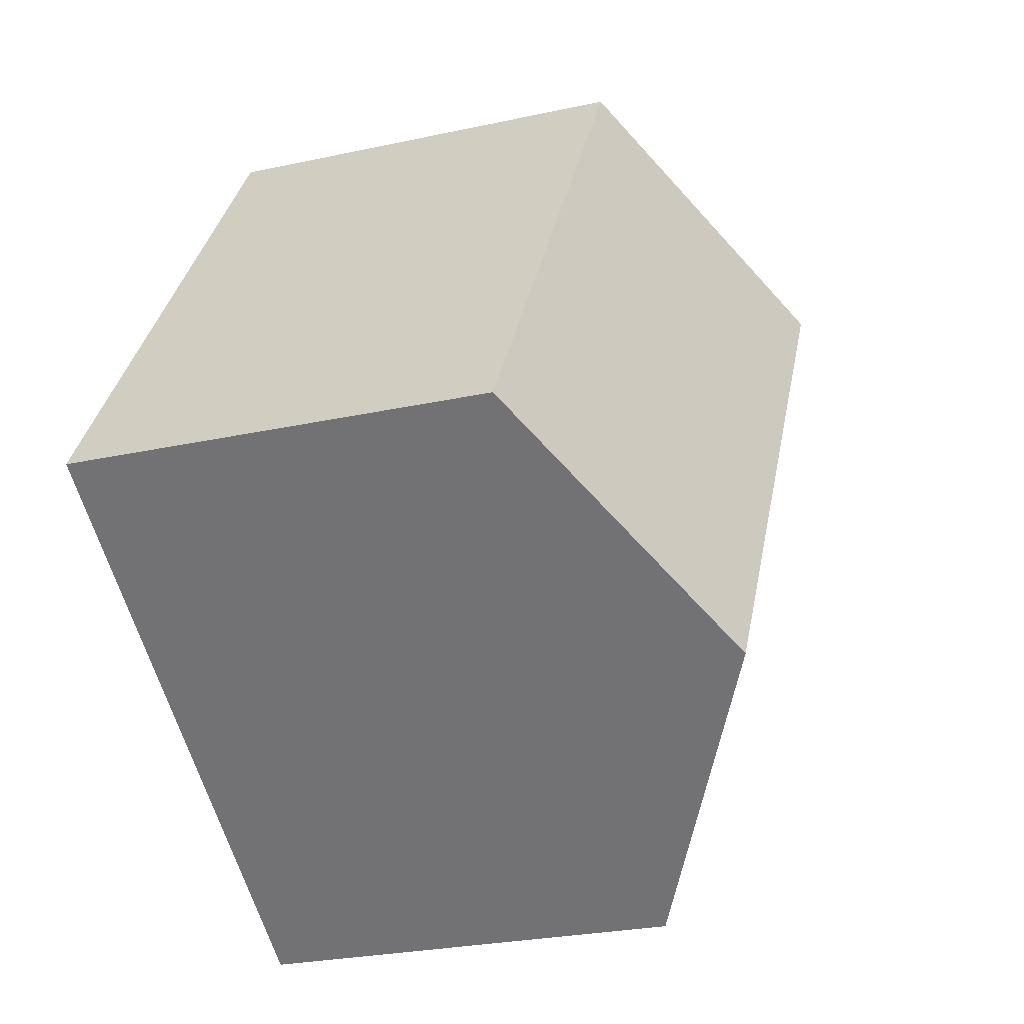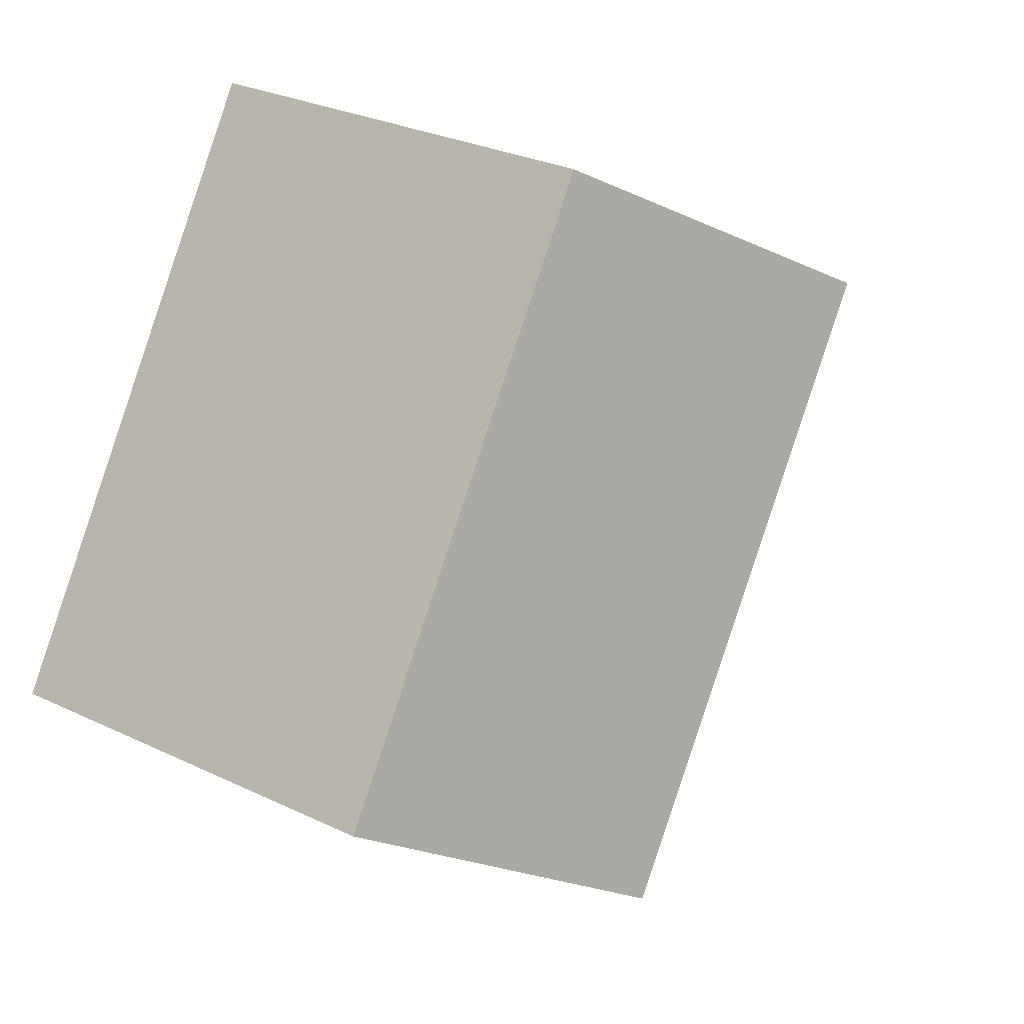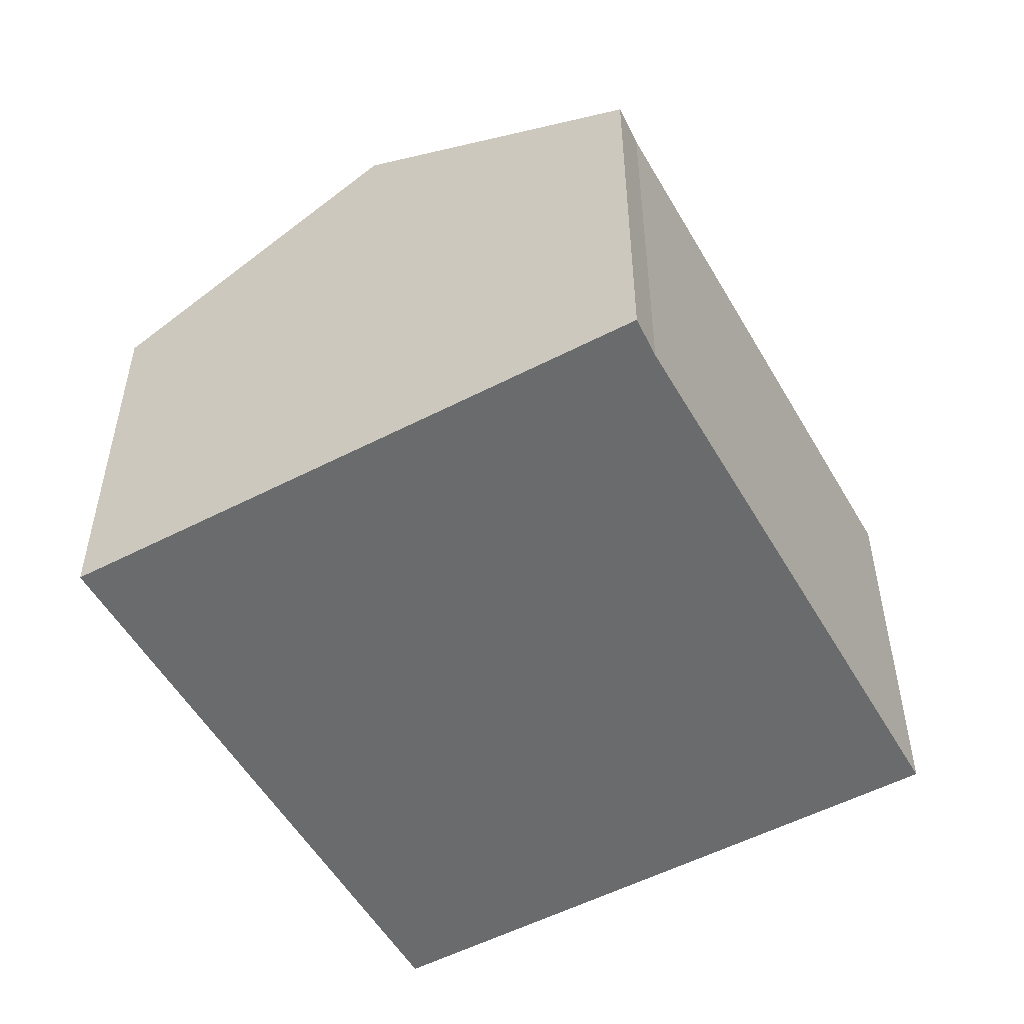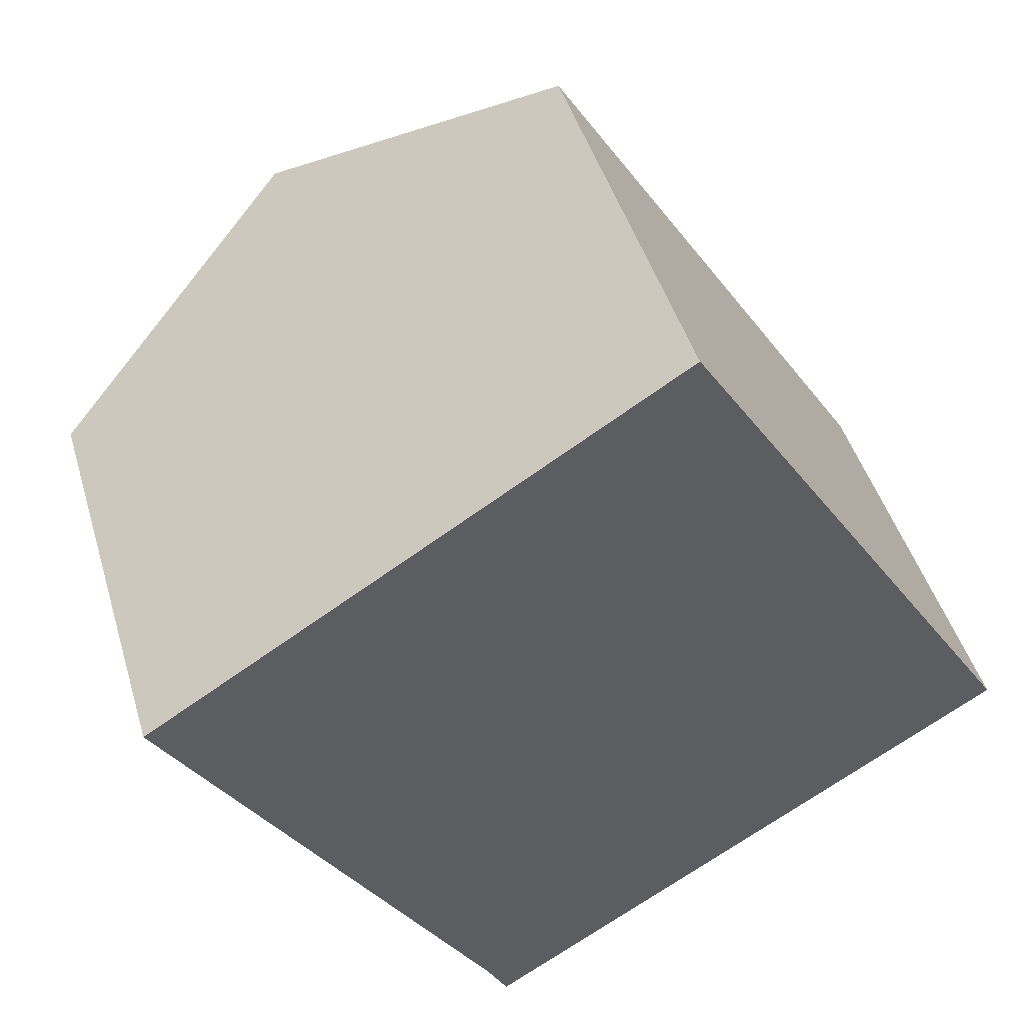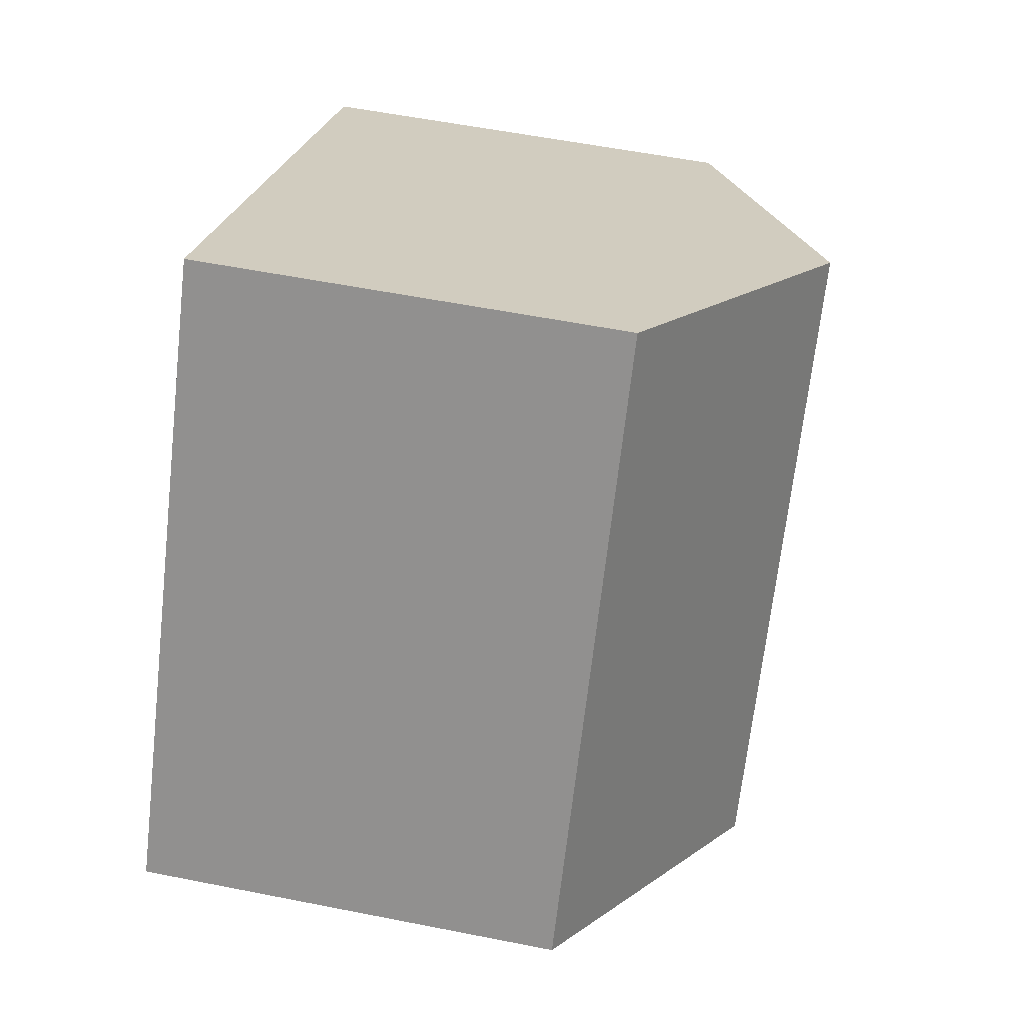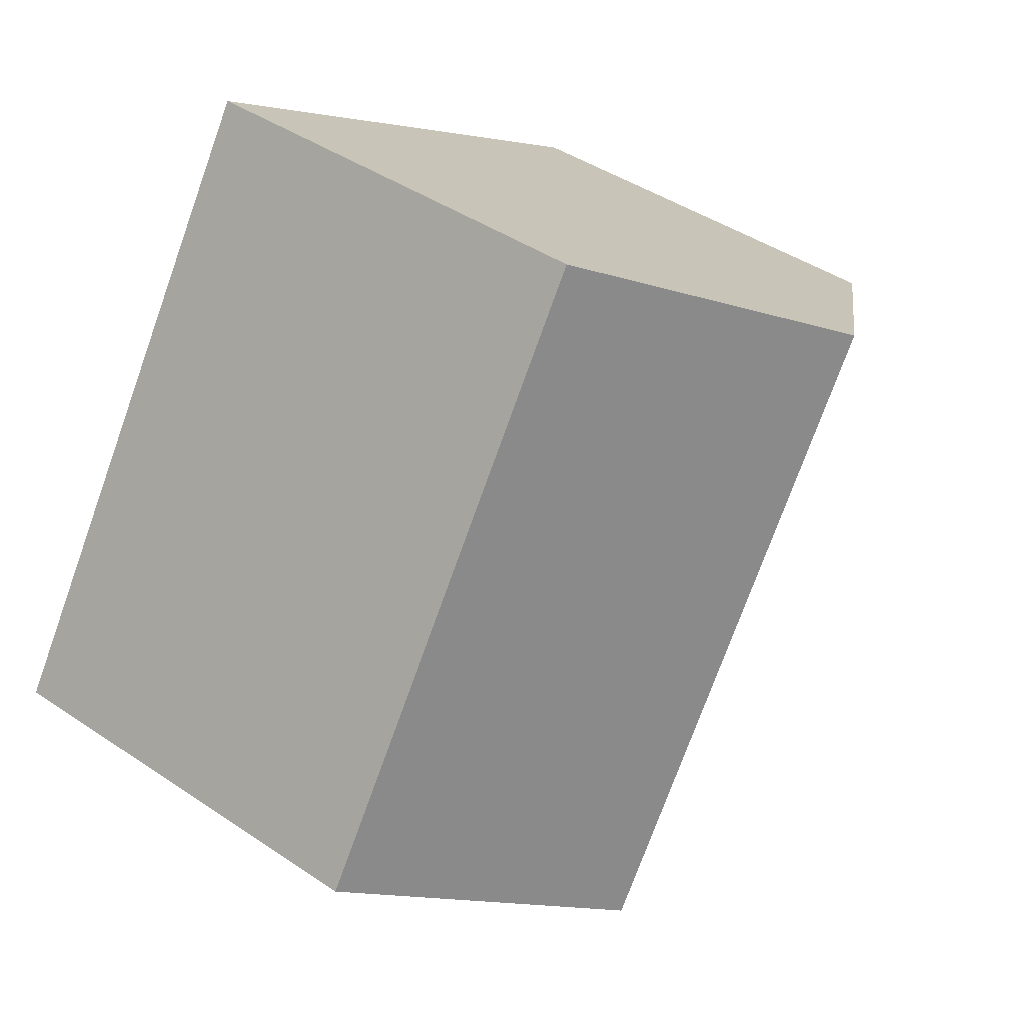
<metadata>
{"format":"obj","ext":"obj","renderer":"f3d","projection":"perspective","resolution":1024,"background":"white","views":[{"elev":-26.5,"azim":109.0,"up":"+Z"},{"elev":28.5,"azim":125.8,"up":"+Z"},{"elev":-53.2,"azim":176.8,"up":"+Y"},{"elev":45.4,"azim":-16.2,"up":"+Z"},{"elev":55.3,"azim":101.9,"up":"+Z"},{"elev":42.7,"azim":128.9,"up":"+Z"}]}
</metadata>
<code>
v  10.82 10.19 -6.788
v  9.256 7.442 5.892
v  15.47 7.442 -3.865
v  4.628 10.19 2.946
v  6.65 7.719 -9.416
v  6.137 7.416 -9.739
v  5.771 7.442 -9.066
v  0 7.442 4.557e-16
v  6.137 5.963e-16 -9.739
v  6.65 5.766e-16 -9.416
v  10.82 4.156e-16 -6.788
v  15.47 2.367e-16 -3.865
v  5.771 5.551e-16 -9.066
v  0 0 0
v  4.628 -1.804e-16 2.946
v  9.256 -3.608e-16 5.892
g defaultobject
f 1 2 3
f 2 1 4
f 5 4 1
f 4 5 6
f 4 6 7
f 4 7 8
f 5 9 6
f 9 5 1
f 9 1 3
f 9 3 10
f 10 3 11
f 11 3 12
f 6 13 7
f 13 6 9
f 13 8 7
f 8 13 14
f 14 4 8
f 4 14 2
f 2 14 15
f 2 15 16
f 16 3 2
f 3 16 12
f 13 15 14
f 15 13 9
f 15 9 10
f 15 10 11
f 15 11 16
f 16 11 12

</code>
